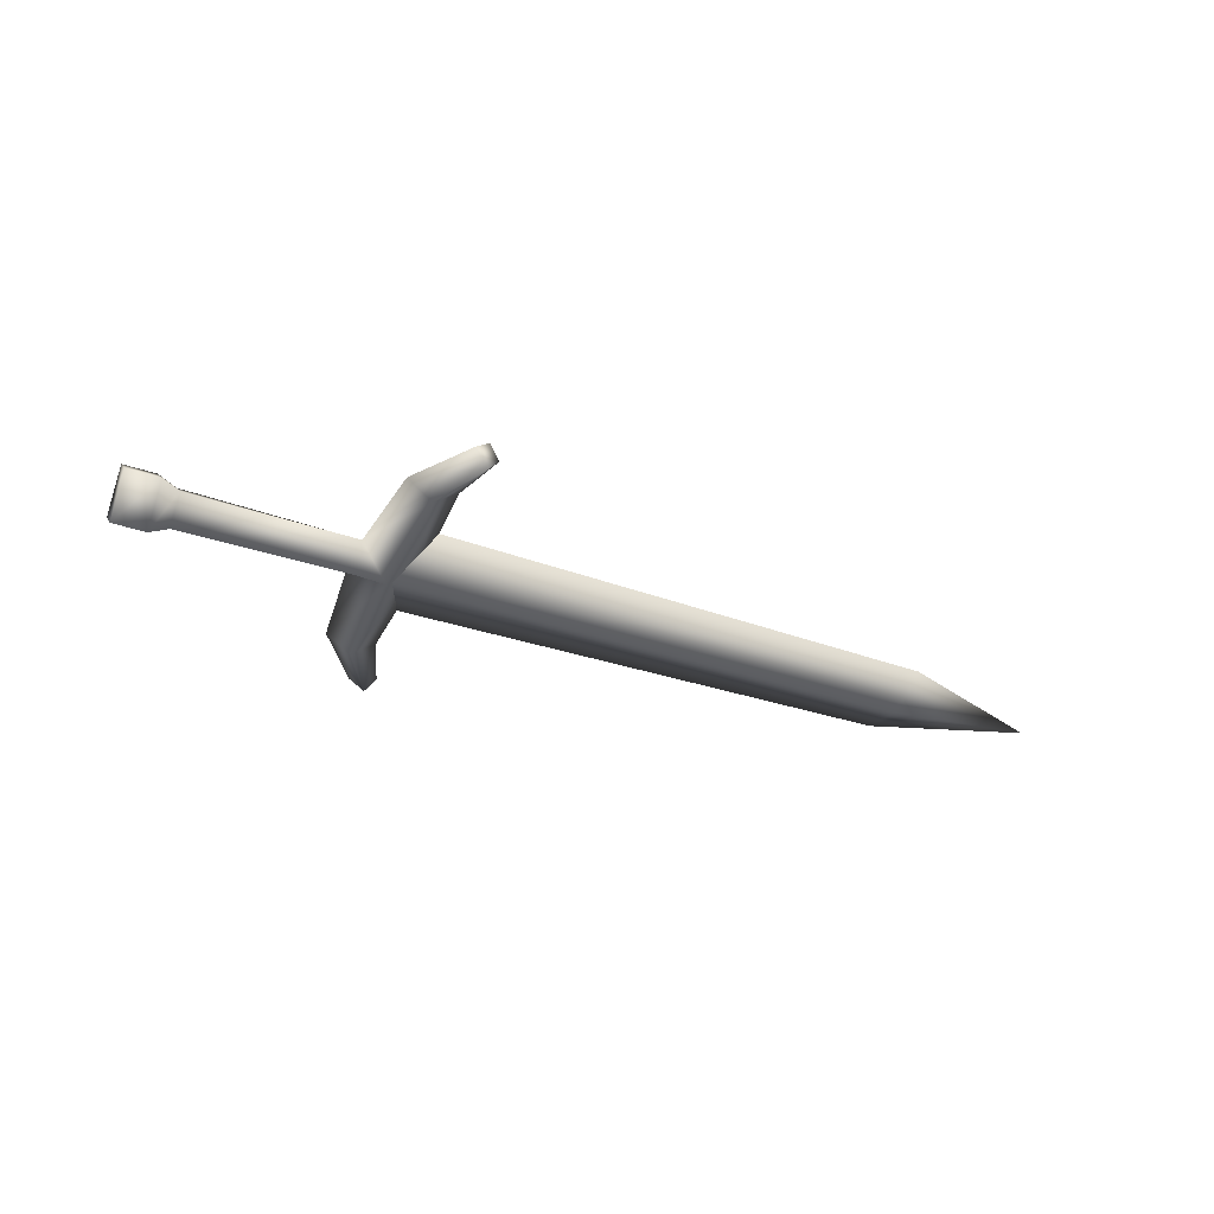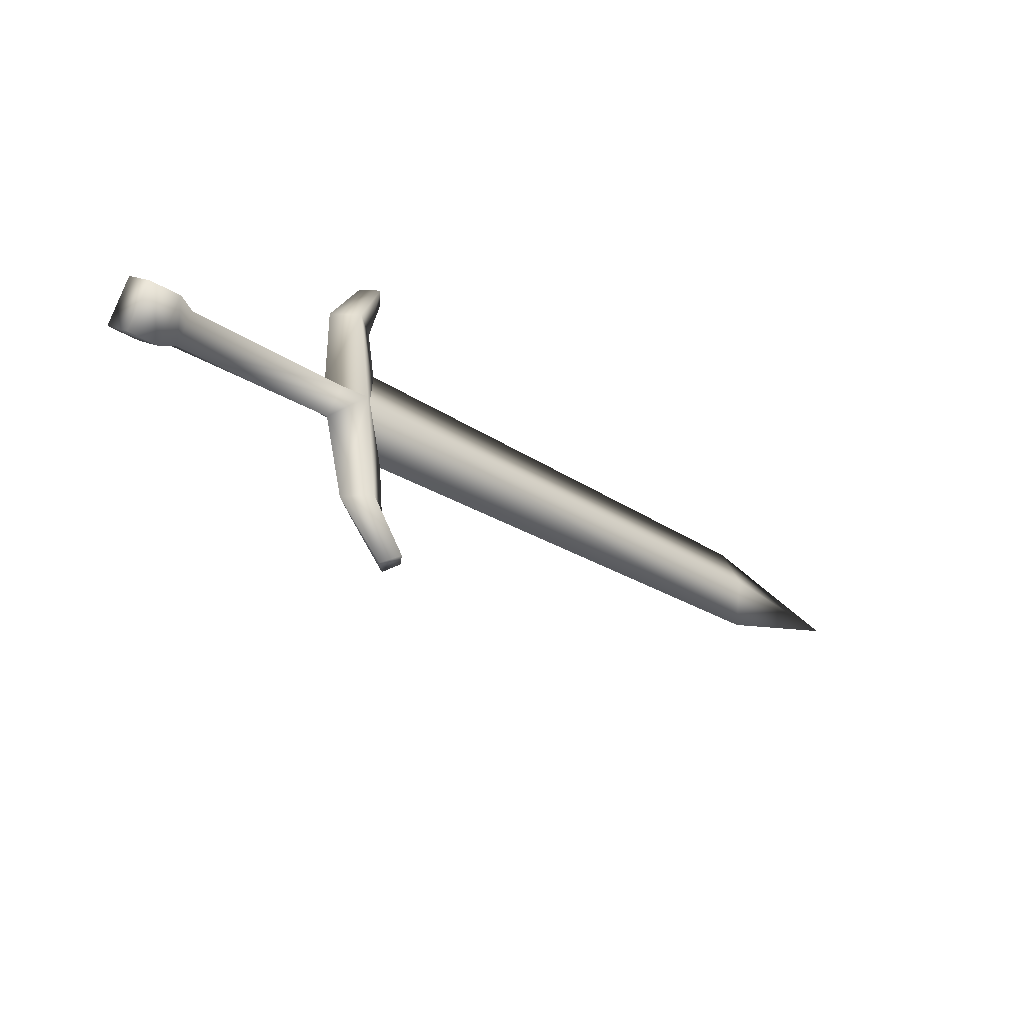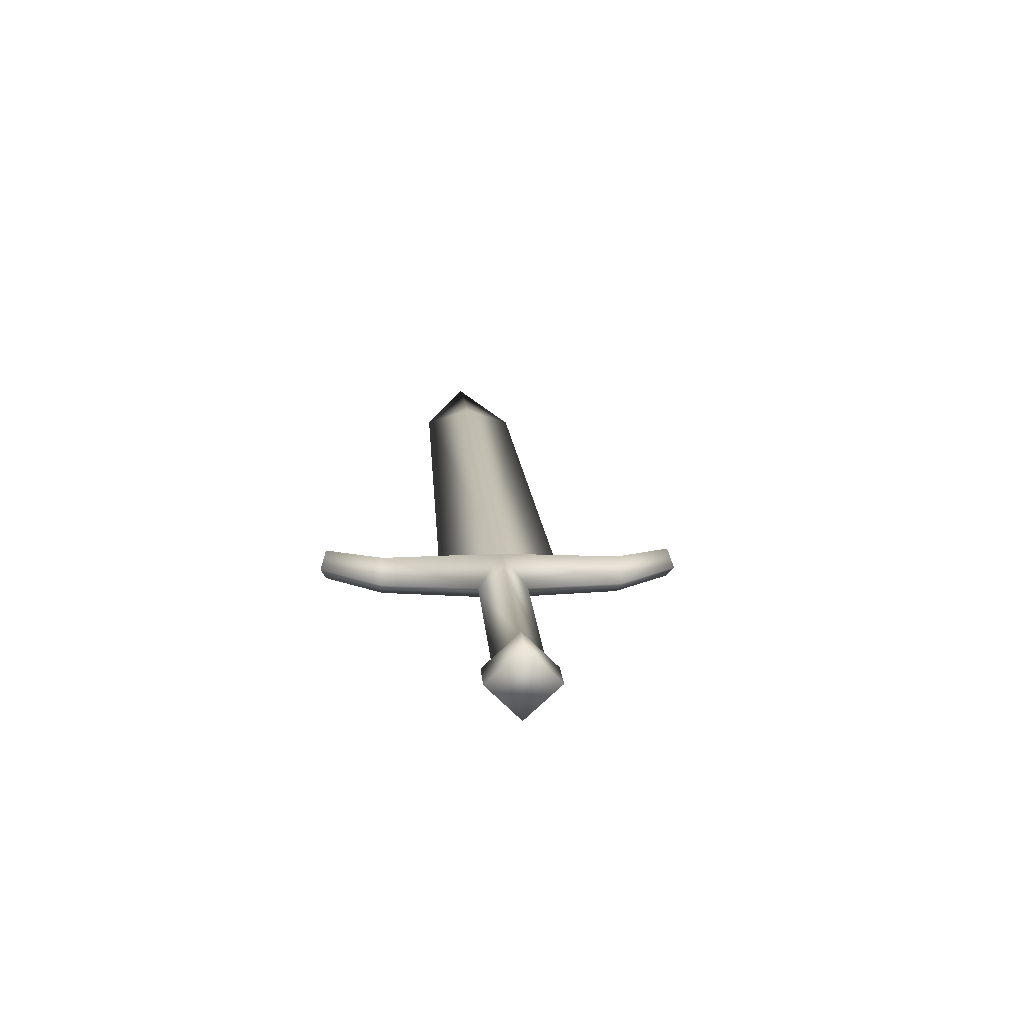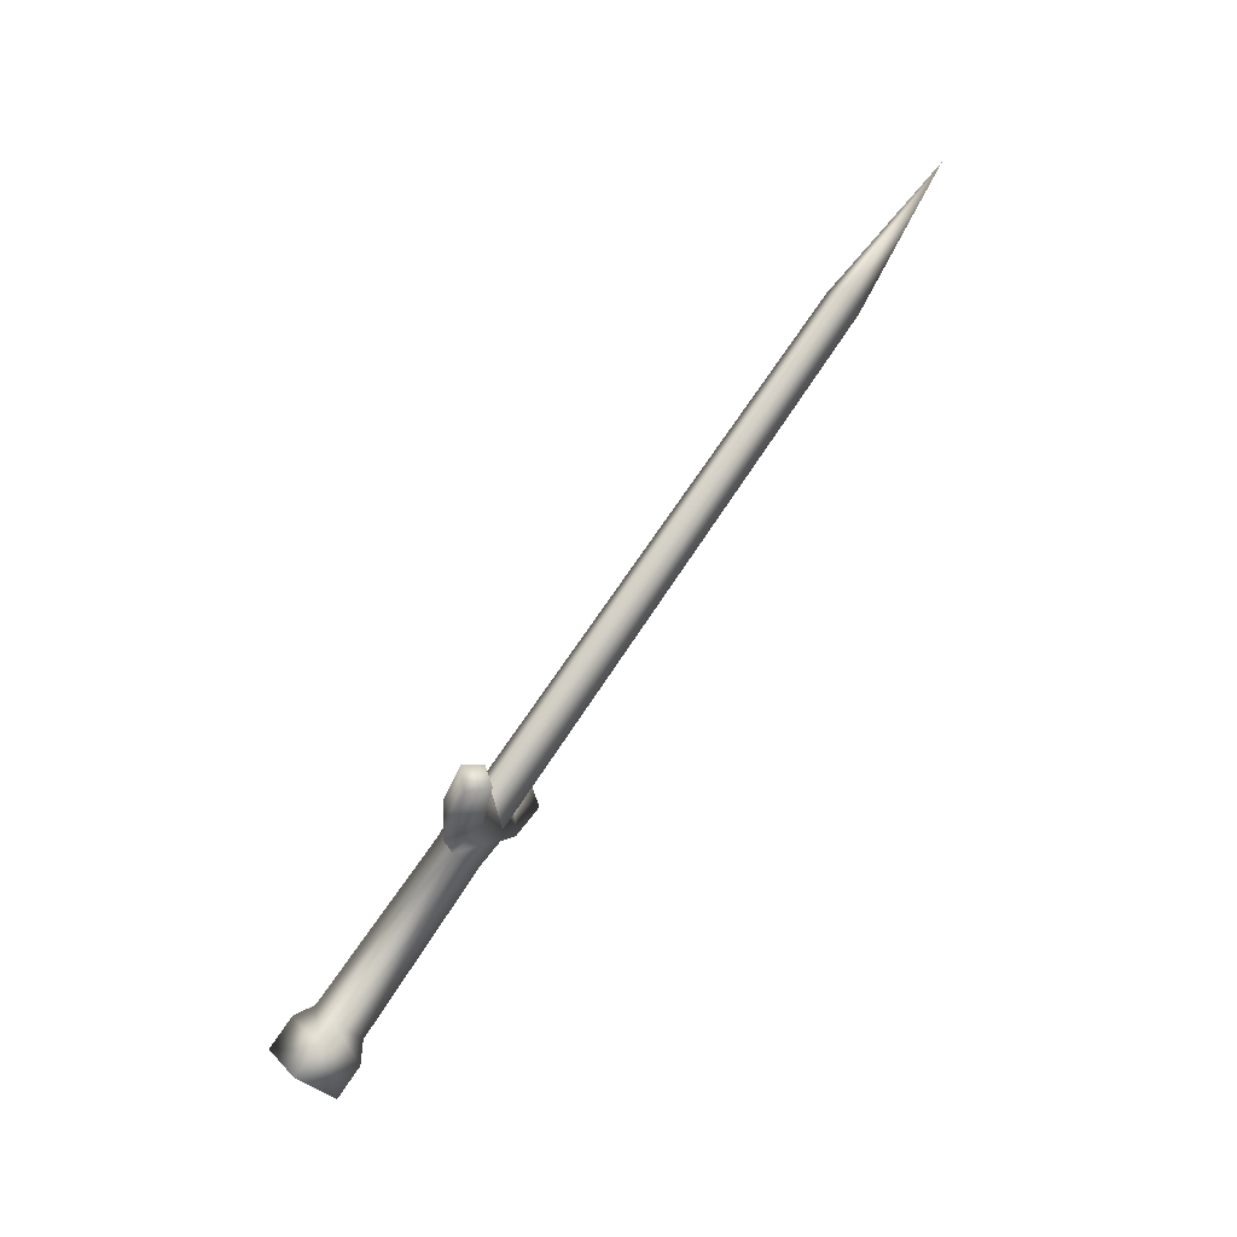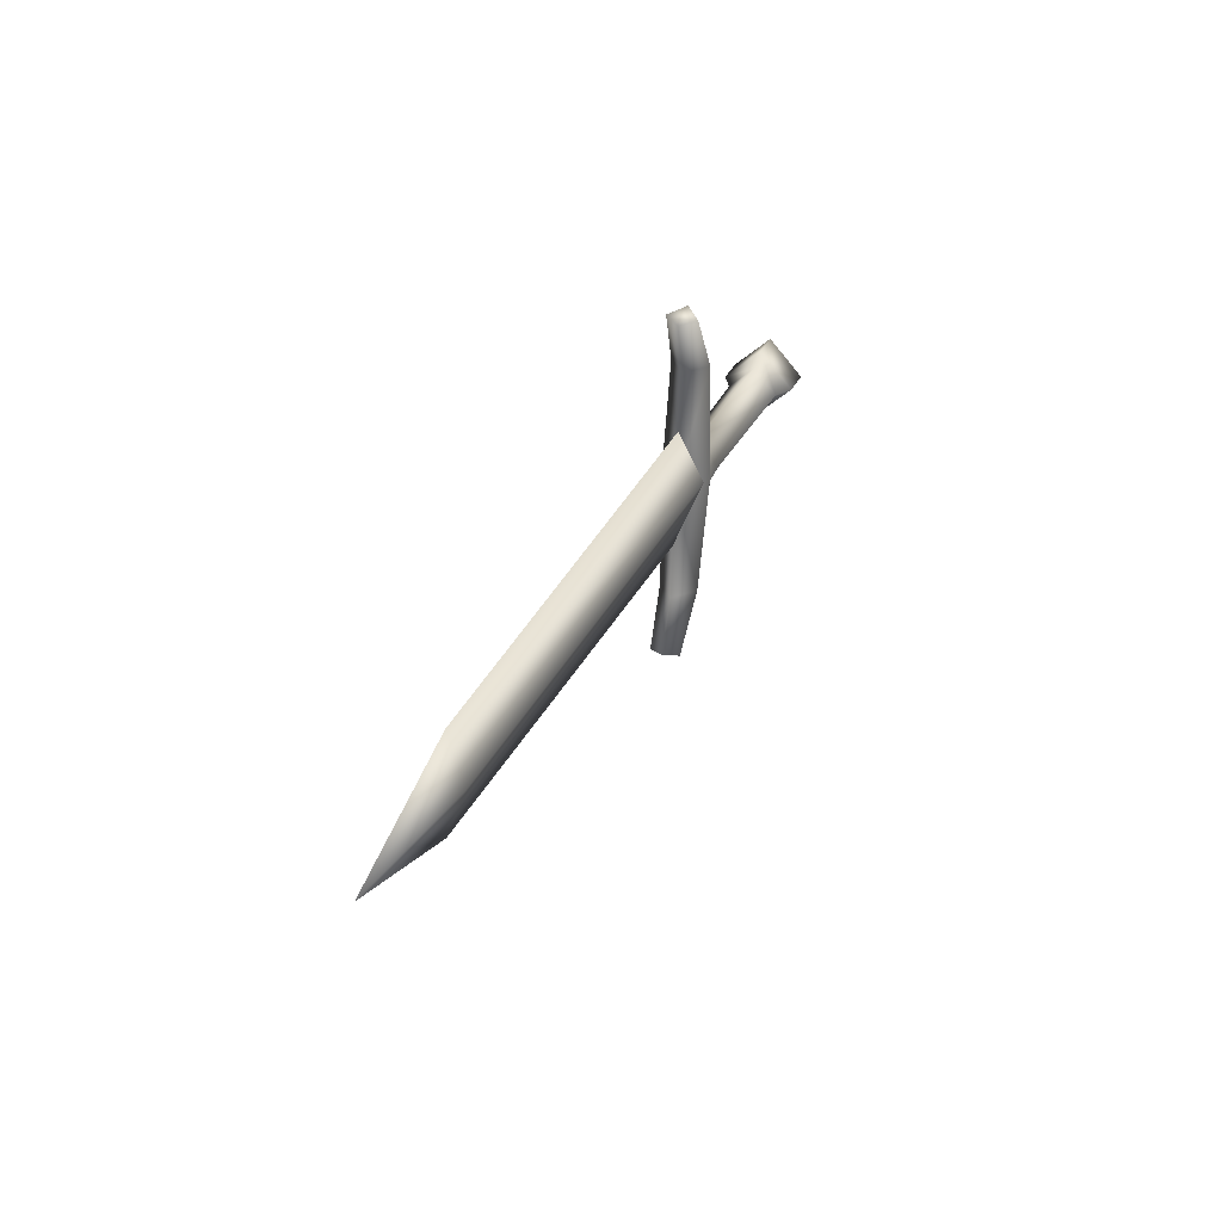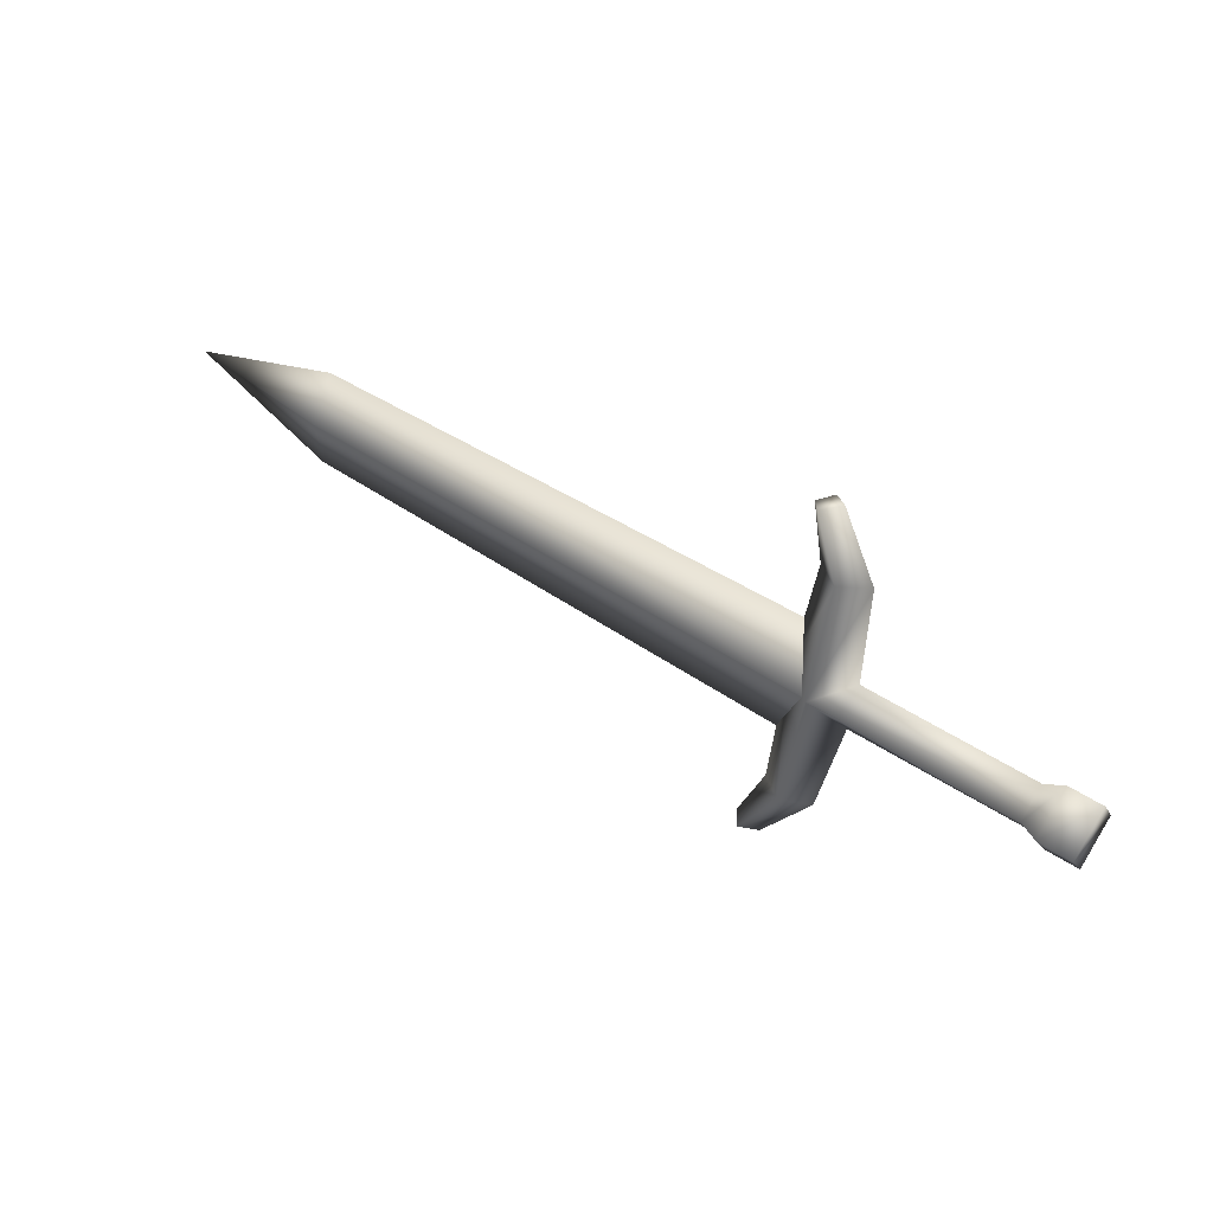
<metadata>
{"format":"obj","ext":"obj","renderer":"f3d","projection":"perspective","resolution":1024,"background":"white","views":[{"elev":-40.9,"azim":-14.3,"up":"+Z"},{"elev":-45.8,"azim":-41.3,"up":"+Y"},{"elev":18.8,"azim":-86.0,"up":"+Z"},{"elev":74.6,"azim":-55.5,"up":"+Y"},{"elev":40.2,"azim":110.4,"up":"+Y"},{"elev":35.2,"azim":-146.2,"up":"+Y"}]}
</metadata>
<code>
v  -0.0445 0.2428 0.416
v  -0.0858 0.2007 0.3795
v  -0.0492 0.0655 0.3762
v  -0.013 0.0734 0.4045
v  0.0216 0.0807 0.3775
v  0.0009 0.2508 0.382
v  0.0249 -0.0115 0.375
v  0.0454 -0.0008 0.3976
v  -0.3293 0.1625 0.3756
v  -0.3353 0.1971 0.4125
v  -0.3626 0.1924 0.4276
v  -0.354 0.1429 0.3748
v  -0.4109 0.1848 0.4268
v  -0.4022 0.1353 0.374
v  0.0603 0.0077 0.3759
v  -0.0123 0.0749 0.3494
v  -0.0437 0.2447 0.3464
v  0.0459 0.0004 0.3535
v  -0.3614 0.1952 0.3246
v  -0.3345 0.199 0.3405
v  -0.4096 0.1876 0.3238
v  -0.0466 0.2441 0.3525
v  0.7278 0.3657 0.3696
v  0.7388 0.2933 0.3919
v  -0.0331 0.1557 0.3789
v  0.9444 0.3991 0.3972
v  -0.0473 0.2425 0.4099
v  0.7272 0.3643 0.4178
v  -0.0666 0.414 0.4132
v  -0.0317 0.4191 0.3862
v  -0.1037 0.4118 0.3852
v  -0.034 0.5028 0.4105
v  -0.0569 0.5078 0.3884
v  -0.0865 0.2363 0.4121
v  -0.097 0.2719 0.3814
v  -0.3405 0.2336 0.3775
v  -0.37 0.2447 0.3774
v  -0.4183 0.2371 0.3766
v  -0.0173 0.5004 0.3886
v  -0.066 0.4155 0.3582
v  -0.0334 0.504 0.3665
v  -0.0608 0.3309 0.3834
v  0.7162 0.4367 0.3956
v  -0.0858 0.238 0.3487
o sword1_LOD003
g sword1_LOD003
f 1 2 3
f 3 4 1
f 4 5 6
f 6 1 4
f 3 7 8
f 8 4 3
f 9 10 11
f 11 12 9
f 12 11 13
f 13 14 12
f 5 4 8
f 8 15 5
f 16 17 6
f 6 5 16
f 3 16 18
f 18 7 3
f 9 12 19
f 19 20 9
f 12 14 21
f 21 19 12
f 5 15 18
f 18 16 5
f 22 23 24
f 24 25 22
f 23 26 24
f 27 25 24
f 24 28 27
f 28 24 26
f 29 1 6
f 6 30 29
f 31 29 32
f 32 33 31
f 10 34 35
f 35 36 10
f 36 37 11
f 11 10 36
f 37 38 13
f 13 11 37
f 30 39 32
f 32 29 30
f 17 35 31
f 31 40 17
f 40 30 6
f 6 17 40
f 31 33 41
f 41 40 31
f 20 19 37
f 37 36 20
f 19 21 38
f 38 37 19
f 30 40 41
f 41 39 30
f 22 42 43
f 43 23 22
f 23 43 26
f 27 28 43
f 43 42 27
f 28 26 43
f 9 2 34
f 34 10 9
f 29 31 35
f 35 1 29
f 7 18 15
f 15 8 7
f 39 41 33
f 33 32 39
f 2 1 34
f 34 1 35
f 20 44 2
f 2 9 20
f 2 17 16
f 16 3 2
f 20 36 35
f 35 44 20
f 44 17 2
f 35 17 44
f 38 21 14
f 14 13 38

</code>
